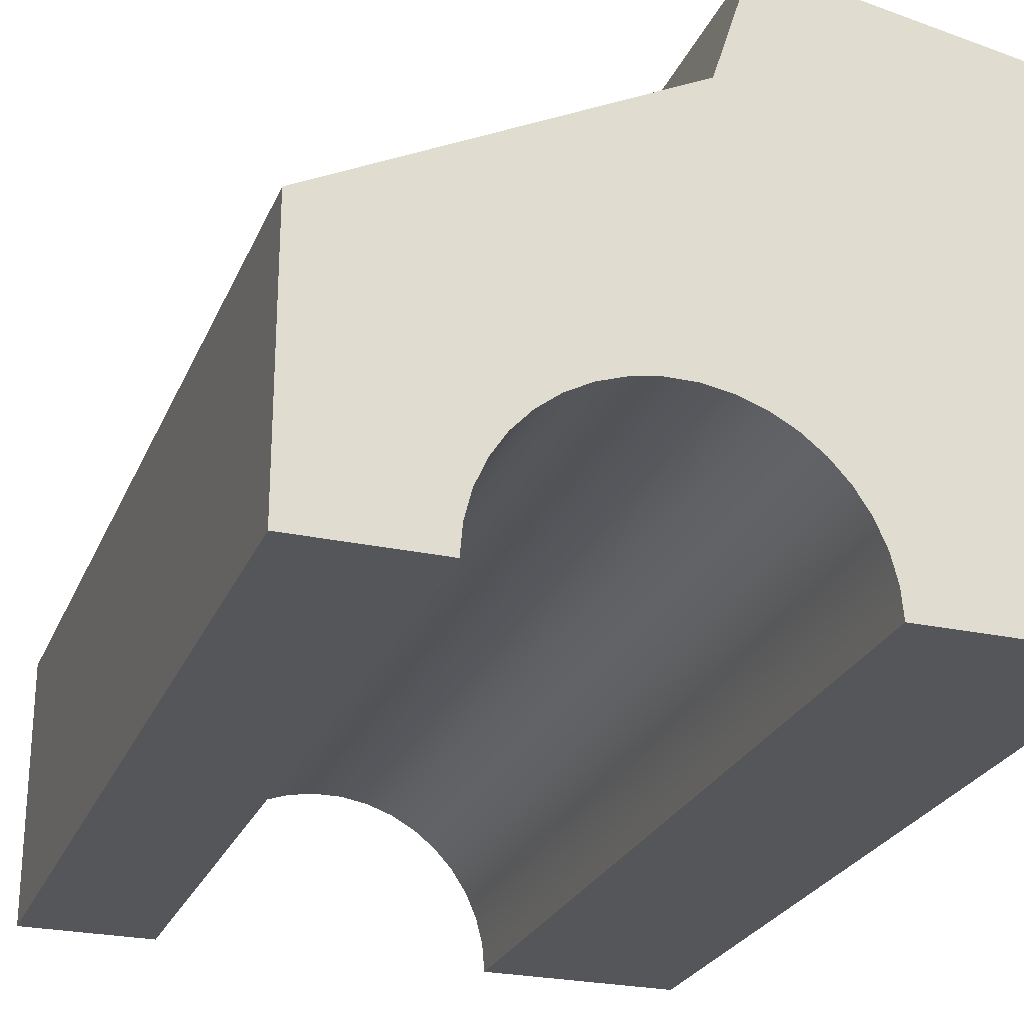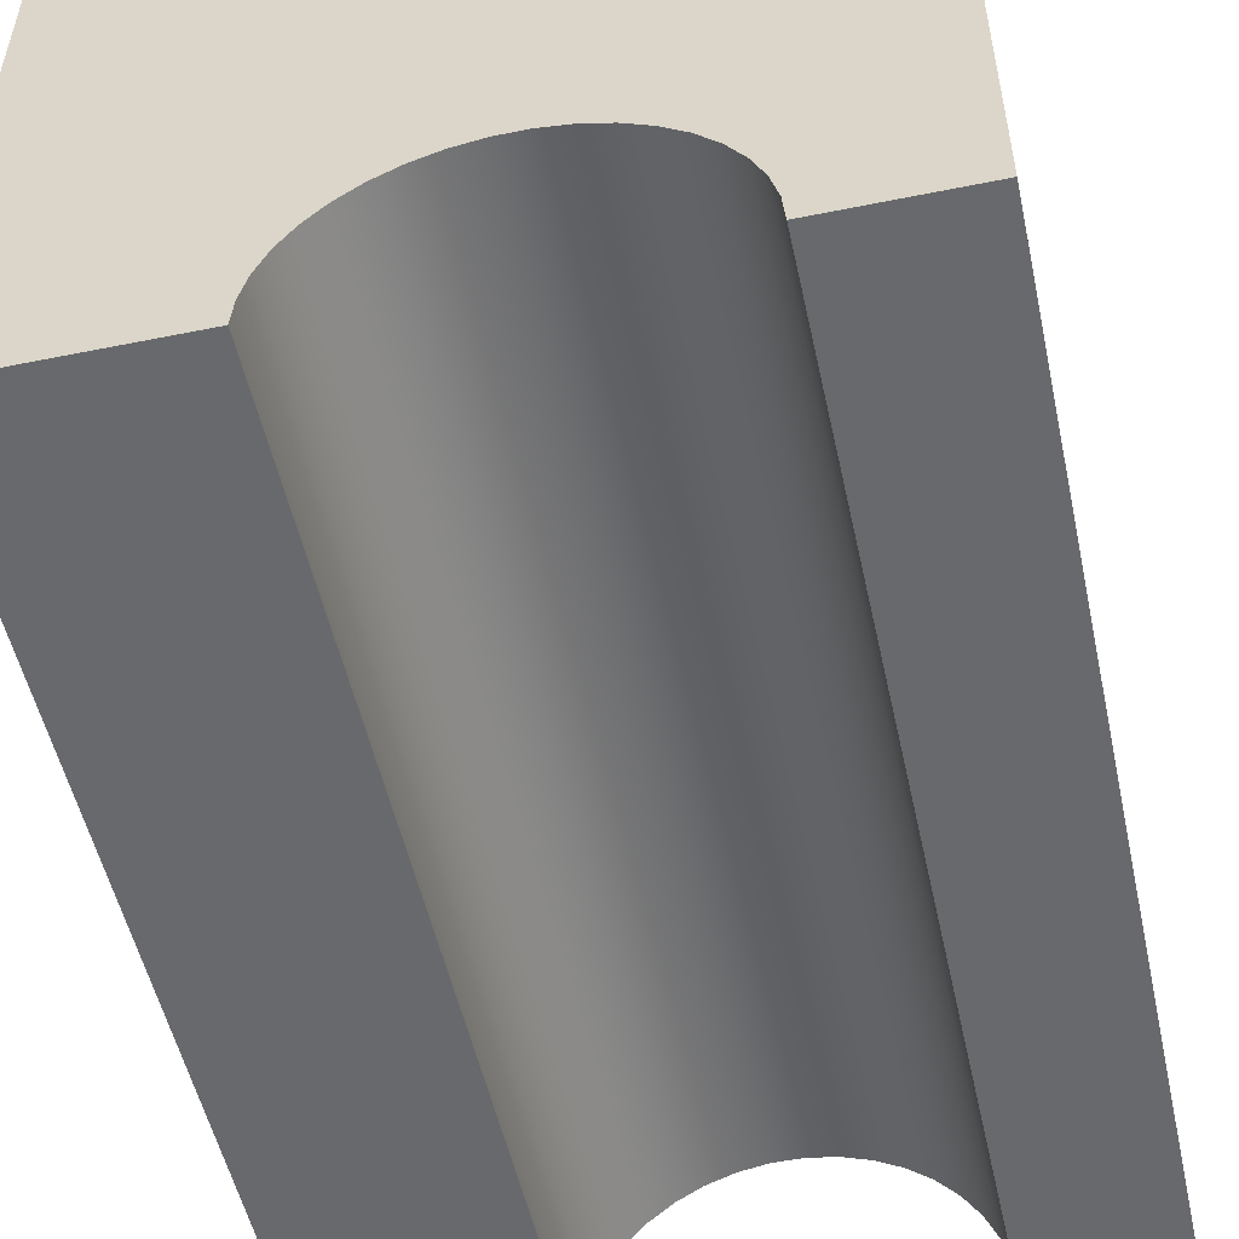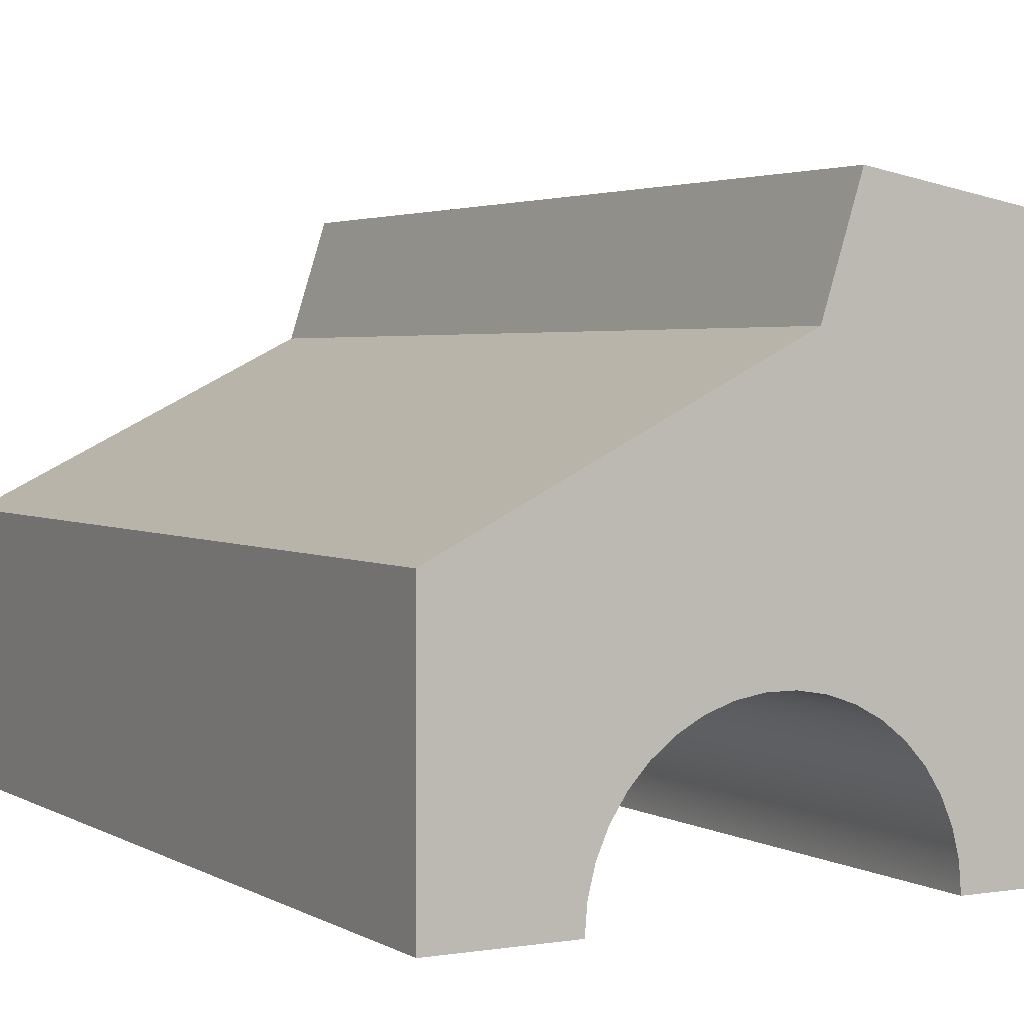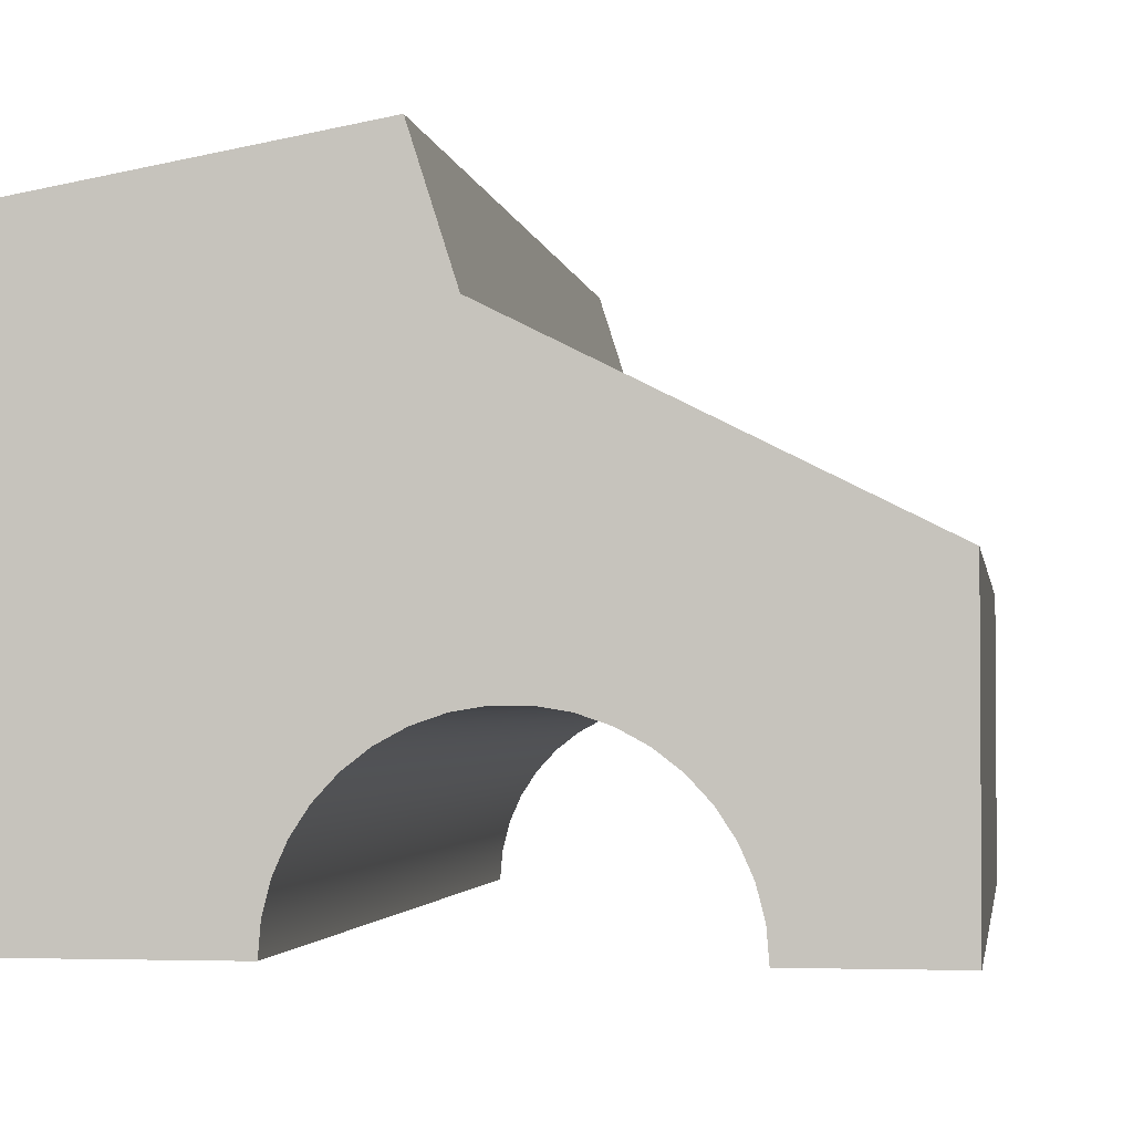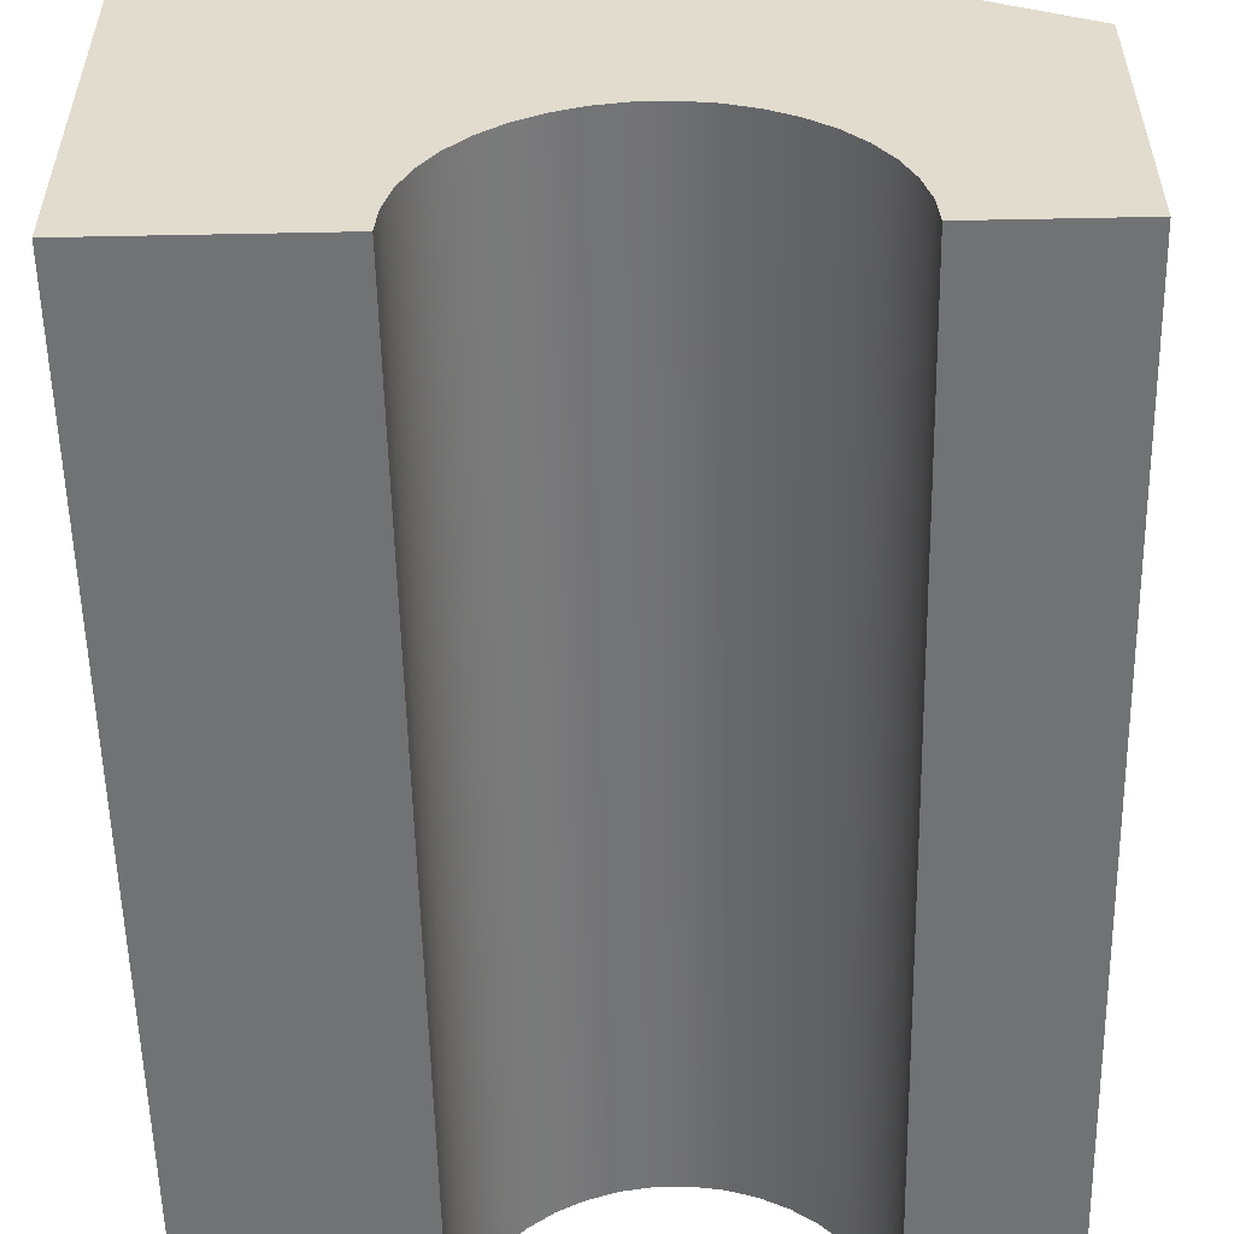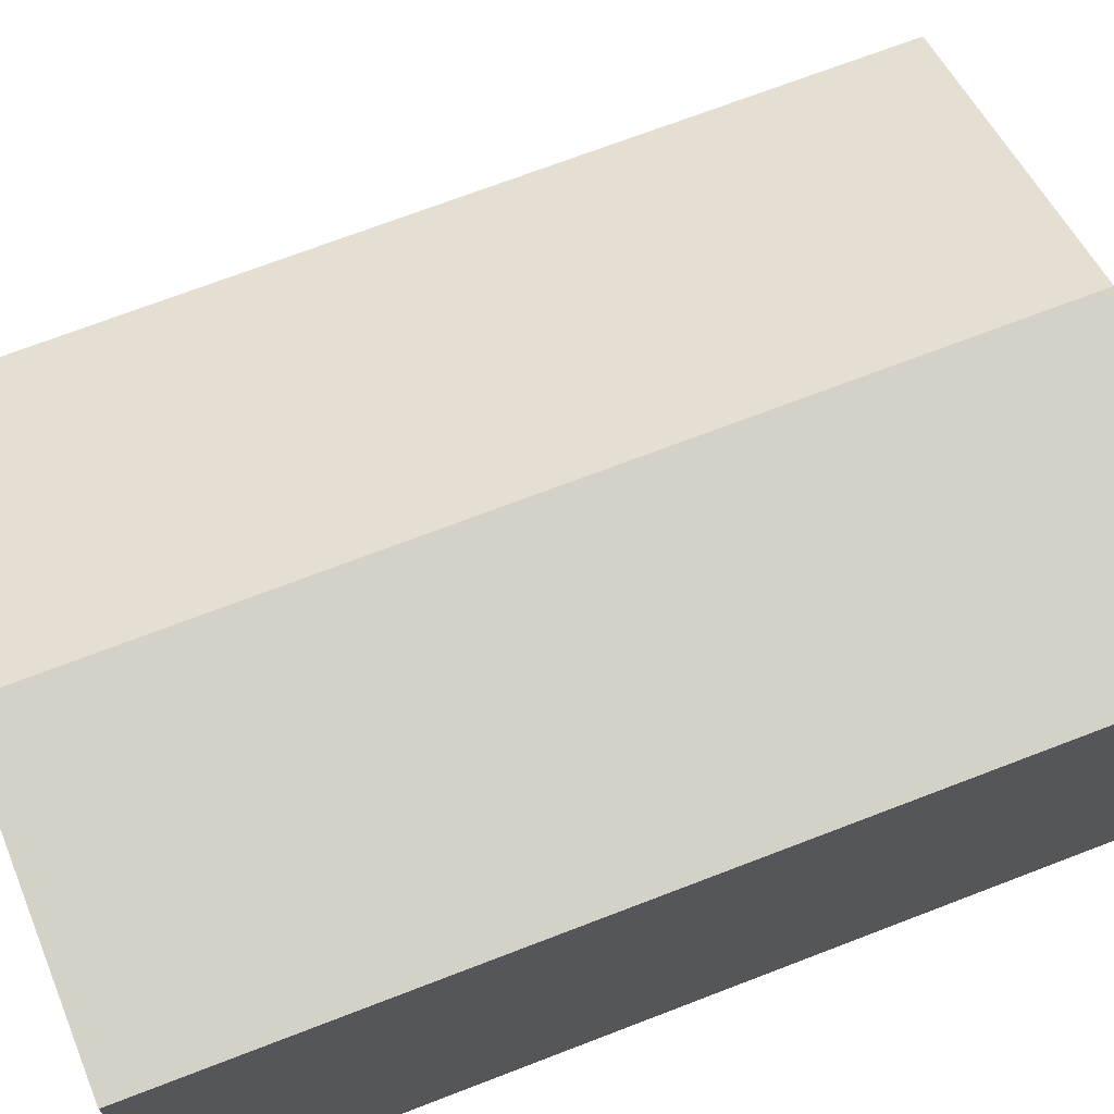
<metadata>
{"format":"obj","ext":"obj","renderer":"f3d","projection":"perspective","resolution":1024,"background":"white","views":[{"elev":-25.5,"azim":160.8,"up":"+Y"},{"elev":-52.7,"azim":12.3,"up":"+Y"},{"elev":2.9,"azim":151.0,"up":"+Y"},{"elev":-2.5,"azim":8.5,"up":"+Y"},{"elev":-55.5,"azim":1.2,"up":"+Y"},{"elev":71.2,"azim":-111.0,"up":"+Y"}]}
</metadata>
<code>
v 8 0 -7
v 6 0 -7
v 5.966 0.4115 -7
v 5.865 0.8117 -7
v 5.699 1.19 -7
v 5.473 1.536 -7
v 5.193 1.839 -7
v 4.867 2.093 -7
v 4.504 2.289 -7
v 4.114 2.424 -7
v 3.706 2.491 -7
v 3.294 2.491 -7
v 2.886 2.424 -7
v 2.496 2.289 -7
v 2.133 2.093 -7
v 1.807 1.839 -7
v 1.527 1.536 -7
v 1.301 1.19 -7
v 1.135 0.8117 -7
v 1.034 0.4115 -7
v 1 3.062e-16 -7
v -2 0 -7
v -2 7.5 -7
v 2.432 8.281 -7
v 3 6.5 -7
v 8 4 -7
v 6 0 -7
v 6 0 7
v 5.966 0.4115 7
v 5.865 0.8117 7
v 5.699 1.19 7
v 5.473 1.536 7
v 5.193 1.839 7
v 4.867 2.093 7
v 4.504 2.289 7
v 4.114 2.424 7
v 3.706 2.491 7
v 3.294 2.491 7
v 2.886 2.424 7
v 2.496 2.289 7
v 2.133 2.093 7
v 1.807 1.839 7
v 1.527 1.536 7
v 1.301 1.19 7
v 1.135 0.8117 7
v 1.034 0.4115 7
v 1 3.062e-16 7
v 1 3.062e-16 -7
v 1.034 0.4115 -7
v 1.135 0.8117 -7
v 1.301 1.19 -7
v 1.527 1.536 -7
v 1.807 1.839 -7
v 2.133 2.093 -7
v 2.496 2.289 -7
v 2.886 2.424 -7
v 3.294 2.491 -7
v 3.706 2.491 -7
v 4.114 2.424 -7
v 4.504 2.289 -7
v 4.867 2.093 -7
v 5.193 1.839 -7
v 5.473 1.536 -7
v 5.699 1.19 -7
v 5.865 0.8117 -7
v 5.966 0.4115 -7
v 1 3.062e-16 -7
v 1 3.062e-16 7
v -2 0 7
v -2 0 -7
v -2 0 -7
v -2 0 7
v -2 7.5 7
v -2 7.5 -7
v -2 7.5 -7
v -2 7.5 7
v 2.432 8.281 7
v 2.432 8.281 -7
v 2.432 8.281 -7
v 2.432 8.281 7
v 3 6.5 7
v 3 6.5 -7
v 3 6.5 -7
v 3 6.5 7
v 8 4 7
v 8 4 -7
v 8 4 -7
v 8 4 7
v 8 0 7
v 8 0 -7
v 8 0 -7
v 8 0 7
v 6 0 7
v 6 0 -7
v 6 0 7
v 8 0 7
v 8 4 7
v 3 6.5 7
v 2.432 8.281 7
v -2 7.5 7
v -2 0 7
v 1 3.062e-16 7
v 1.034 0.4115 7
v 1.135 0.8117 7
v 1.301 1.19 7
v 1.527 1.536 7
v 1.807 1.839 7
v 2.133 2.093 7
v 2.496 2.289 7
v 2.886 2.424 7
v 3.294 2.491 7
v 3.706 2.491 7
v 4.114 2.424 7
v 4.504 2.289 7
v 4.867 2.093 7
v 5.193 1.839 7
v 5.473 1.536 7
v 5.699 1.19 7
v 5.865 0.8117 7
v 5.966 0.4115 7
g 5ed5f268-e2d0-11ea-9472-54bf646e7e1f
f 2 3 1
f 1 3 4
f 1 4 5
f 1 5 26
f 26 5 6
f 26 6 7
f 7 8 26
f 26 8 9
f 26 9 10
f 26 10 25
f 25 10 11
f 25 11 12
f 12 13 25
f 25 13 14
f 25 14 15
f 25 15 23
f 23 15 16
f 23 16 17
f 23 17 22
f 22 17 18
f 22 18 19
f 19 20 22
f 22 20 21
f 23 24 25
g 5ed667a4-e2d0-11ea-83bd-54bf646e7e1f
f 27 28 66
f 66 28 29
f 66 29 65
f 65 29 30
f 65 30 64
f 64 30 31
f 64 31 63
f 63 31 32
f 63 32 62
f 62 32 33
f 62 33 61
f 61 33 34
f 61 34 60
f 60 34 35
f 60 35 59
f 59 35 36
f 59 36 58
f 58 36 37
f 58 37 57
f 57 37 38
f 57 38 56
f 56 38 39
f 56 39 55
f 55 39 40
f 55 40 54
f 54 40 41
f 54 41 53
f 53 41 42
f 53 42 52
f 52 42 43
f 52 43 51
f 51 43 44
f 51 44 50
f 50 44 45
f 50 45 49
f 49 45 46
f 49 46 48
f 48 46 47
g 5ed6b5b6-e2d0-11ea-b03b-54bf646e7e1f
f 68 69 67
f 67 69 70
g 5ed6dcc2-e2d0-11ea-a8f6-54bf646e7e1f
f 72 73 71
f 71 73 74
g 5ed72ade-e2d0-11ea-9c9c-54bf646e7e1f
f 76 77 75
f 75 77 78
g 5ed778ec-e2d0-11ea-b20d-54bf646e7e1f
f 80 81 79
f 79 81 82
g 5ed7c712-e2d0-11ea-b825-54bf646e7e1f
f 84 85 83
f 83 85 86
g 5ed8152e-e2d0-11ea-95fc-54bf646e7e1f
f 88 89 87
f 87 89 90
g 5ed86346-e2d0-11ea-997b-54bf646e7e1f
f 92 93 91
f 91 93 94
g 5ed8b16e-e2d0-11ea-9e17-54bf646e7e1f
f 95 96 120
f 120 96 119
f 119 96 118
f 118 96 97
f 118 97 117
f 117 97 116
f 116 97 115
f 115 97 114
f 114 97 113
f 113 97 98
f 113 98 112
f 112 98 111
f 111 98 110
f 110 98 109
f 109 98 108
f 108 98 100
f 108 100 107
f 107 100 106
f 106 100 101
f 106 101 105
f 105 101 104
f 104 101 103
f 103 101 102
f 98 99 100

</code>
